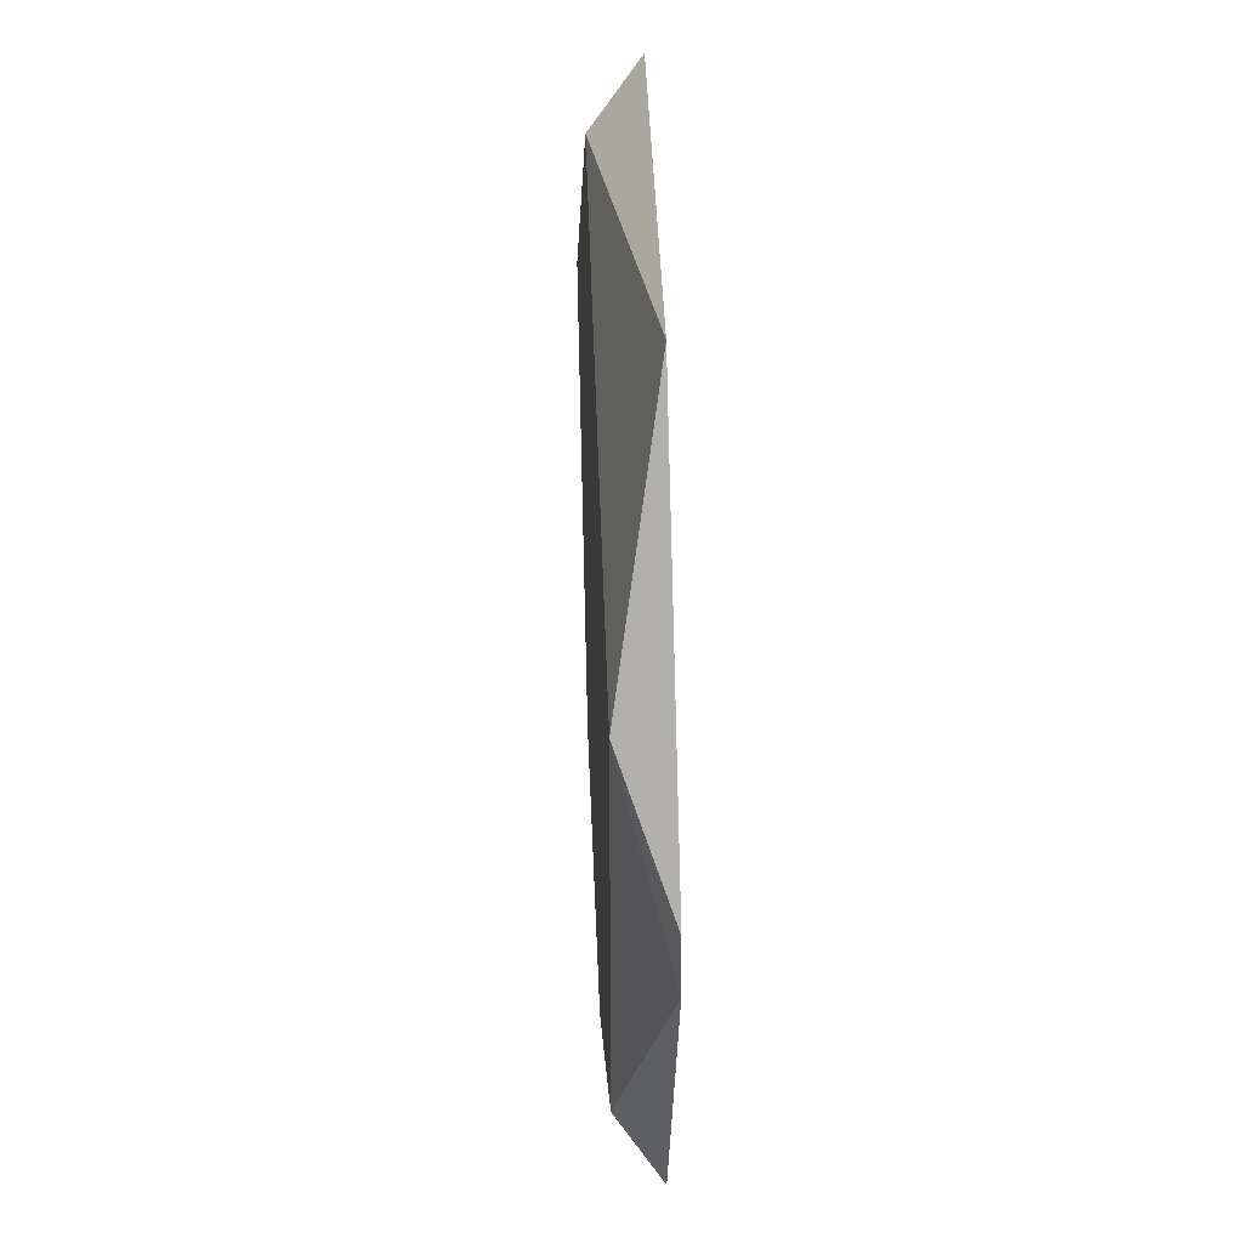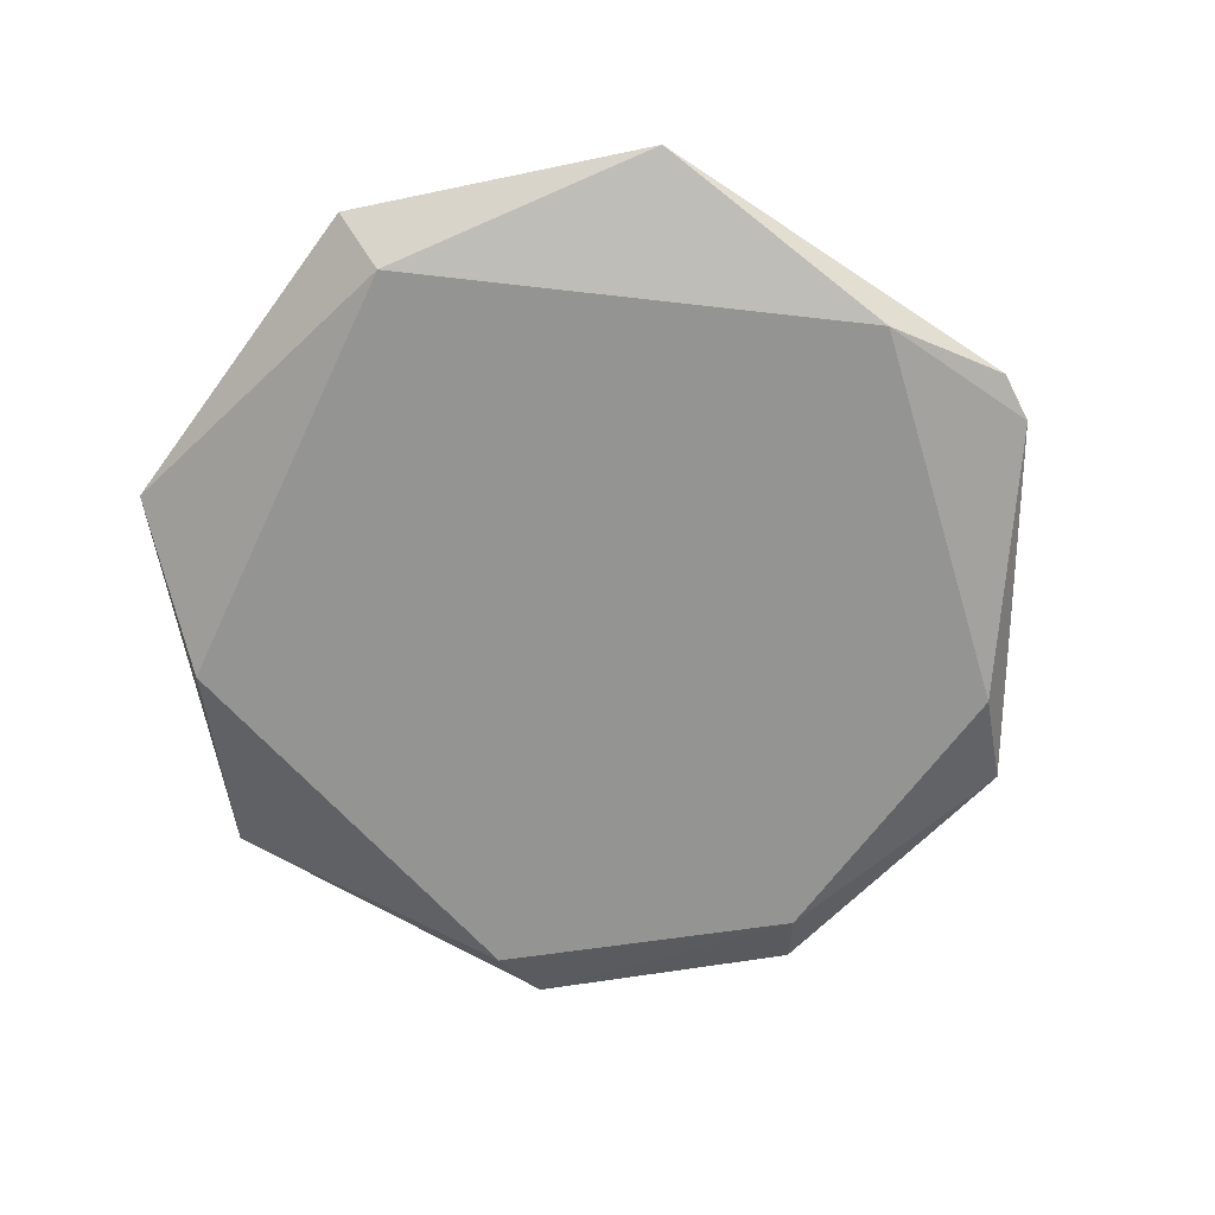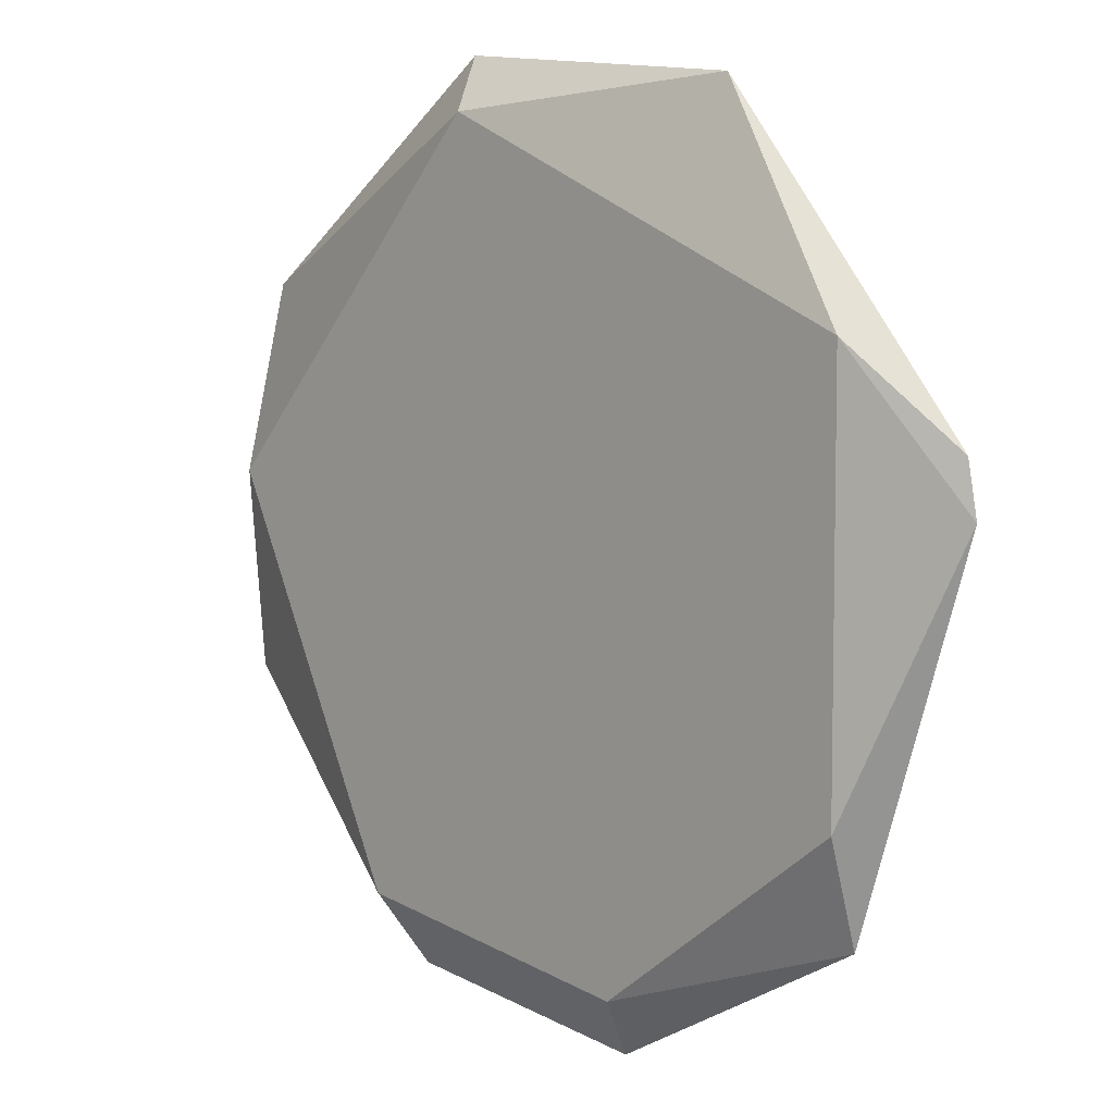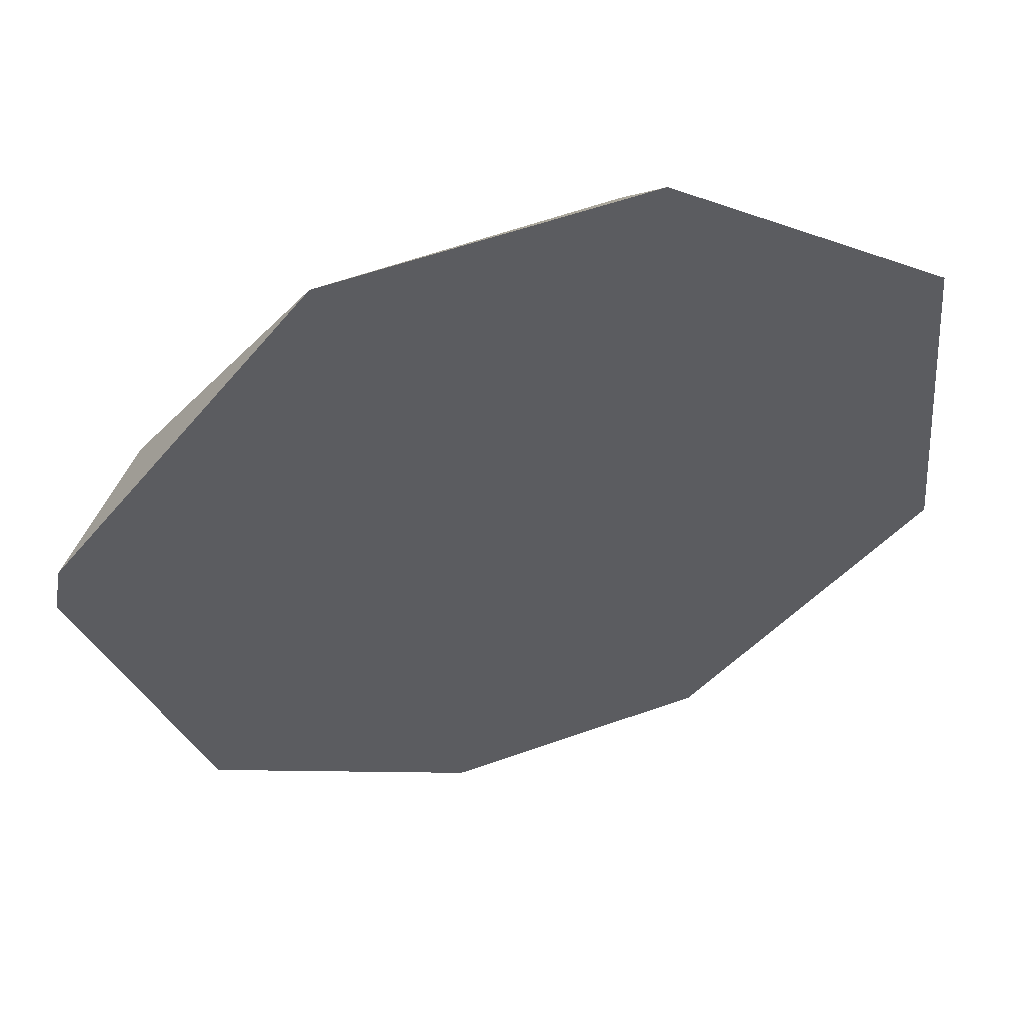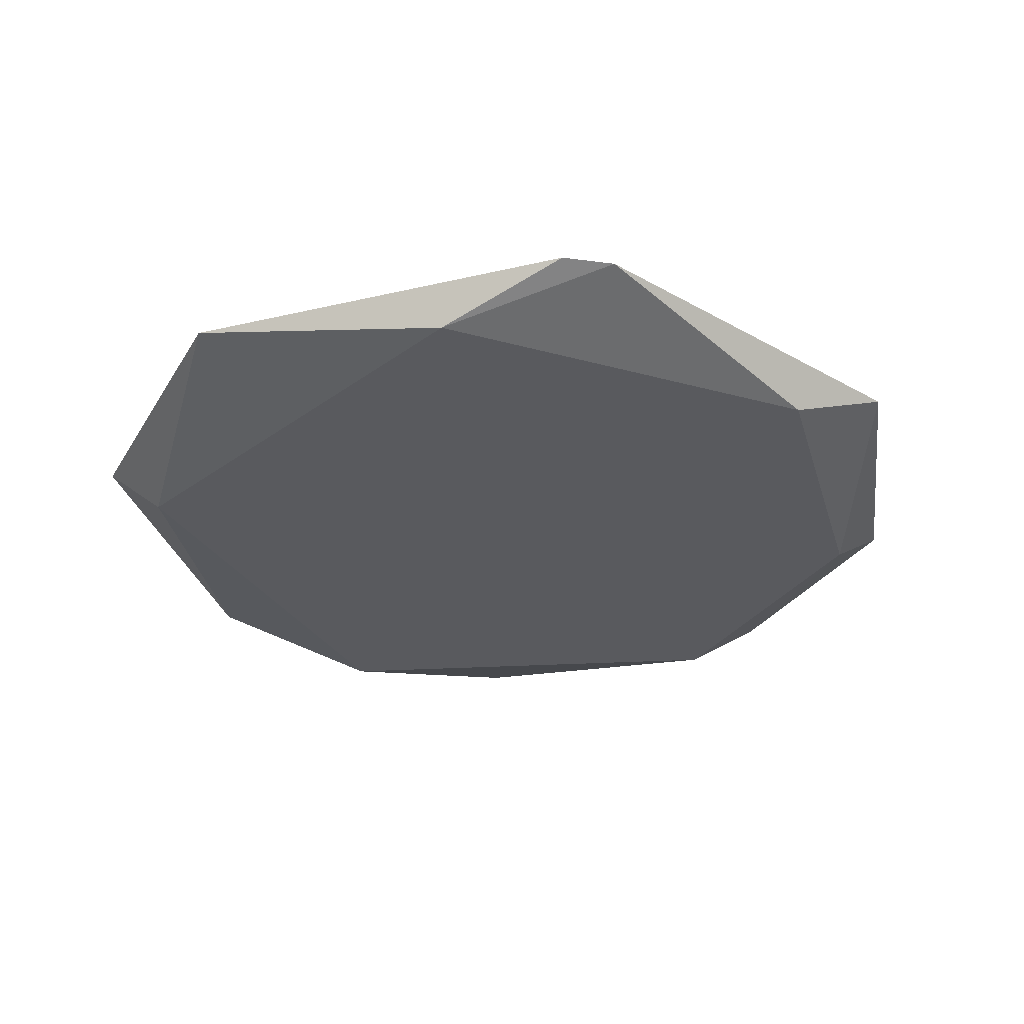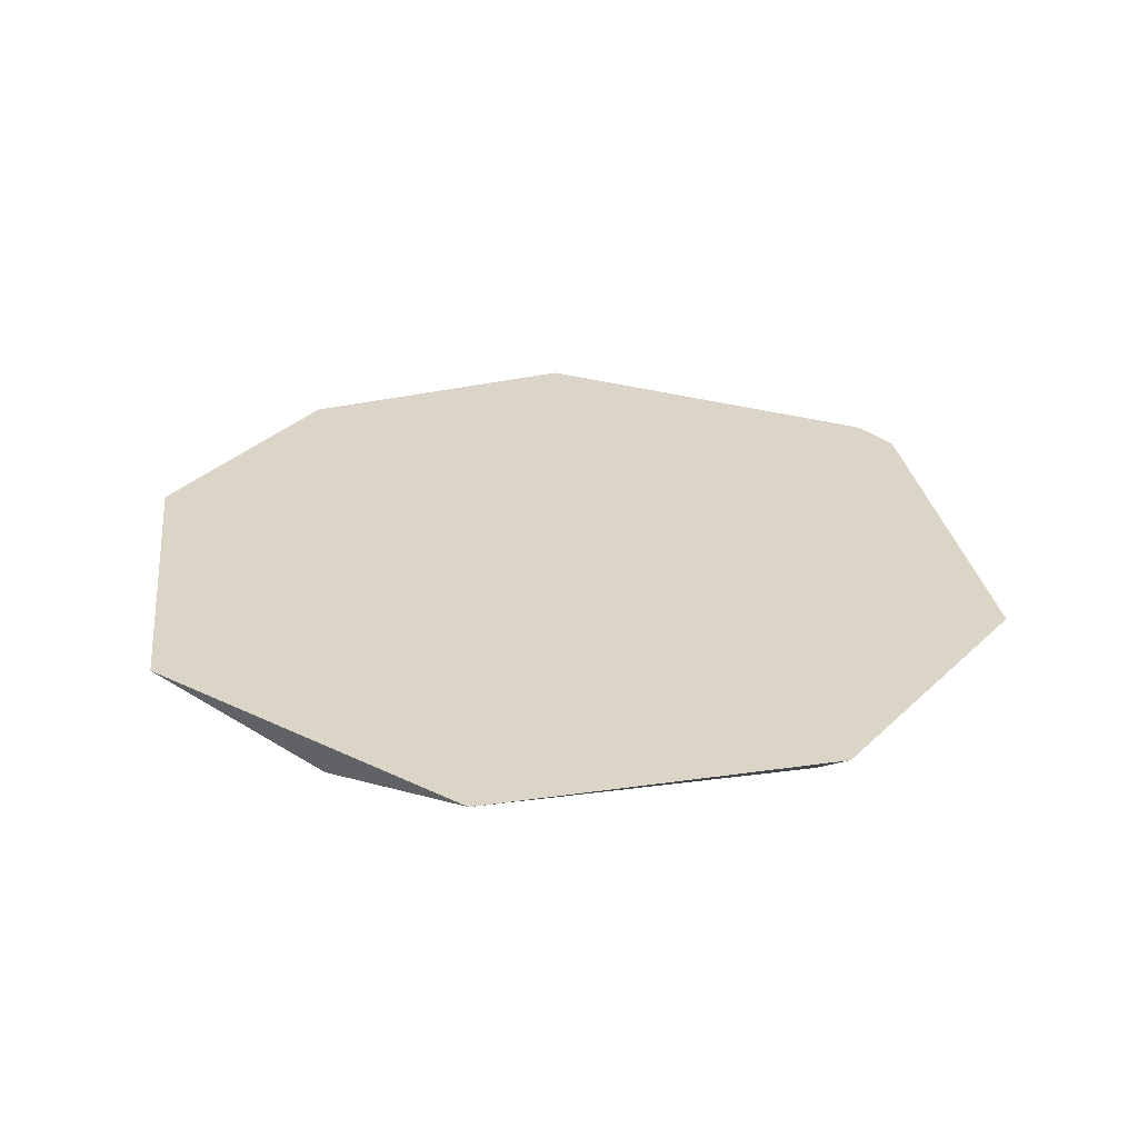
<metadata>
{"format":"obj","ext":"obj","renderer":"f3d","projection":"perspective","resolution":1024,"background":"white","views":[{"elev":43.0,"azim":87.6,"up":"+Z"},{"elev":-67.0,"azim":16.7,"up":"+Y"},{"elev":6.8,"azim":45.1,"up":"+Z"},{"elev":55.1,"azim":163.2,"up":"+Z"},{"elev":-31.8,"azim":68.8,"up":"+Y"},{"elev":29.5,"azim":-49.1,"up":"+Y"}]}
</metadata>
<code>
v -0.01971 -0.0239 0.0811
v 0.01943 -0.0239 -0.08104
v 0.07163 -0.0239 -0.04192
v 0.07163 -0.0239 0.04194
v -0.04396 -0.0239 -0.07175
v 0.01536 -0.01468 -0.0939
v 0.06962 -0.01471 -0.06428
v -0.0831 -0.0239 0.01025
v -0.02474 -0.01469 0.09199
v -0.0827 -0.01471 0.04811
v 0.09372 -0.01469 0.01187
v 0.09171 -0.0147 0.02276
v -0.09012 -0.0147 -0.0318
v -0.03943 -0.01468 -0.08676
v 0.03905 -0.01469 0.08657
f 9 15 14
f 2 1 8
f 11 12 4
f 1 2 4
f 8 13 5
f 2 8 5
f 11 4 3
f 4 2 3
f 12 11 15
f 9 1 15
f 4 12 15
f 1 4 15
f 1 9 10
f 9 13 10
f 13 8 10
f 8 1 10
f 6 11 7
f 2 6 7
f 11 3 7
f 3 2 7
f 13 9 14
f 11 6 14
f 6 2 14
f 5 13 14
f 2 5 14
f 15 11 14

</code>
